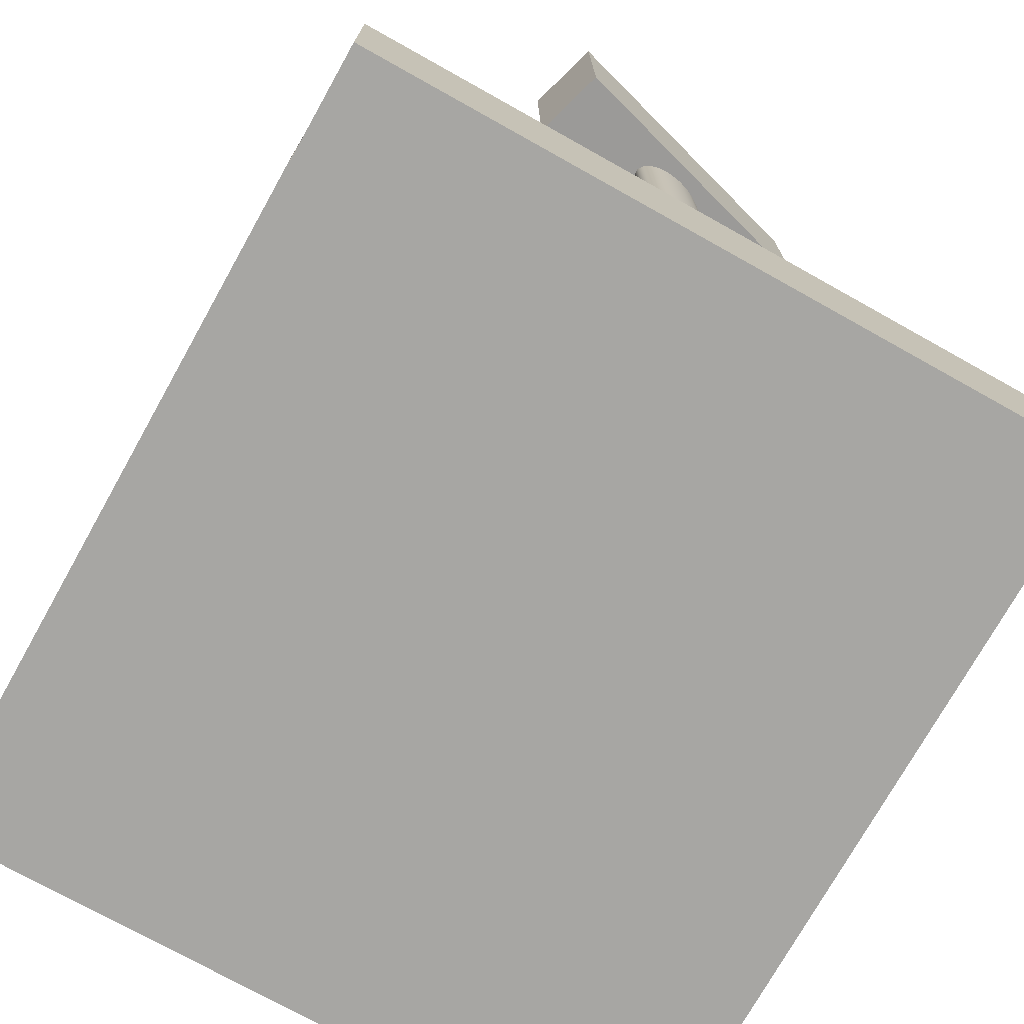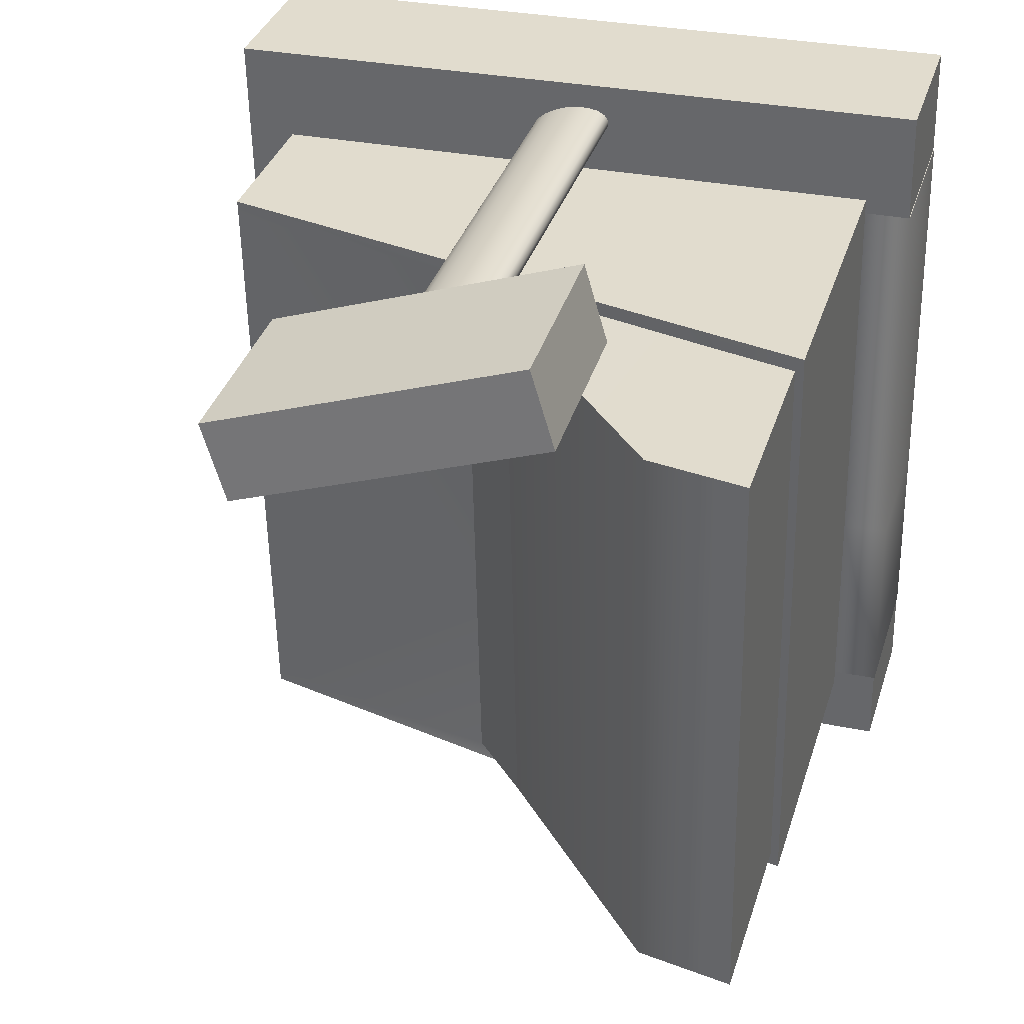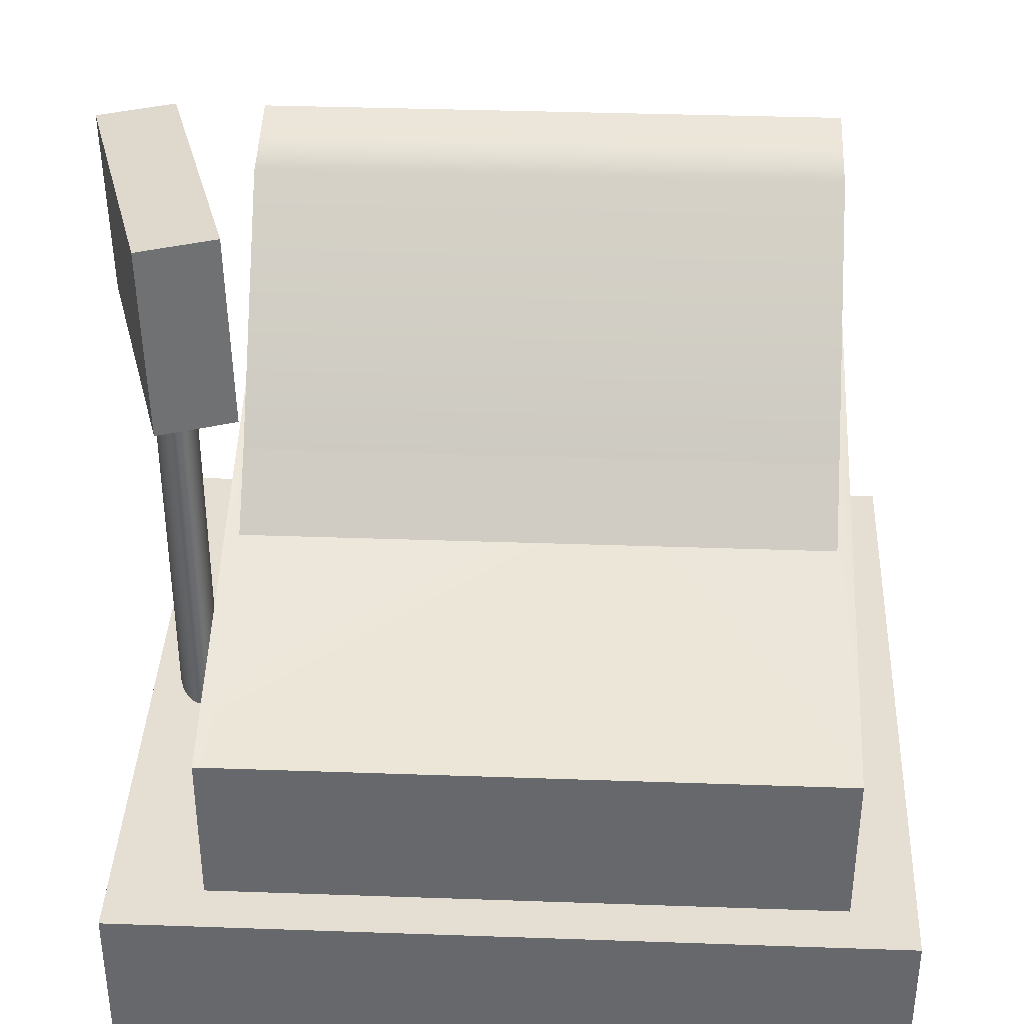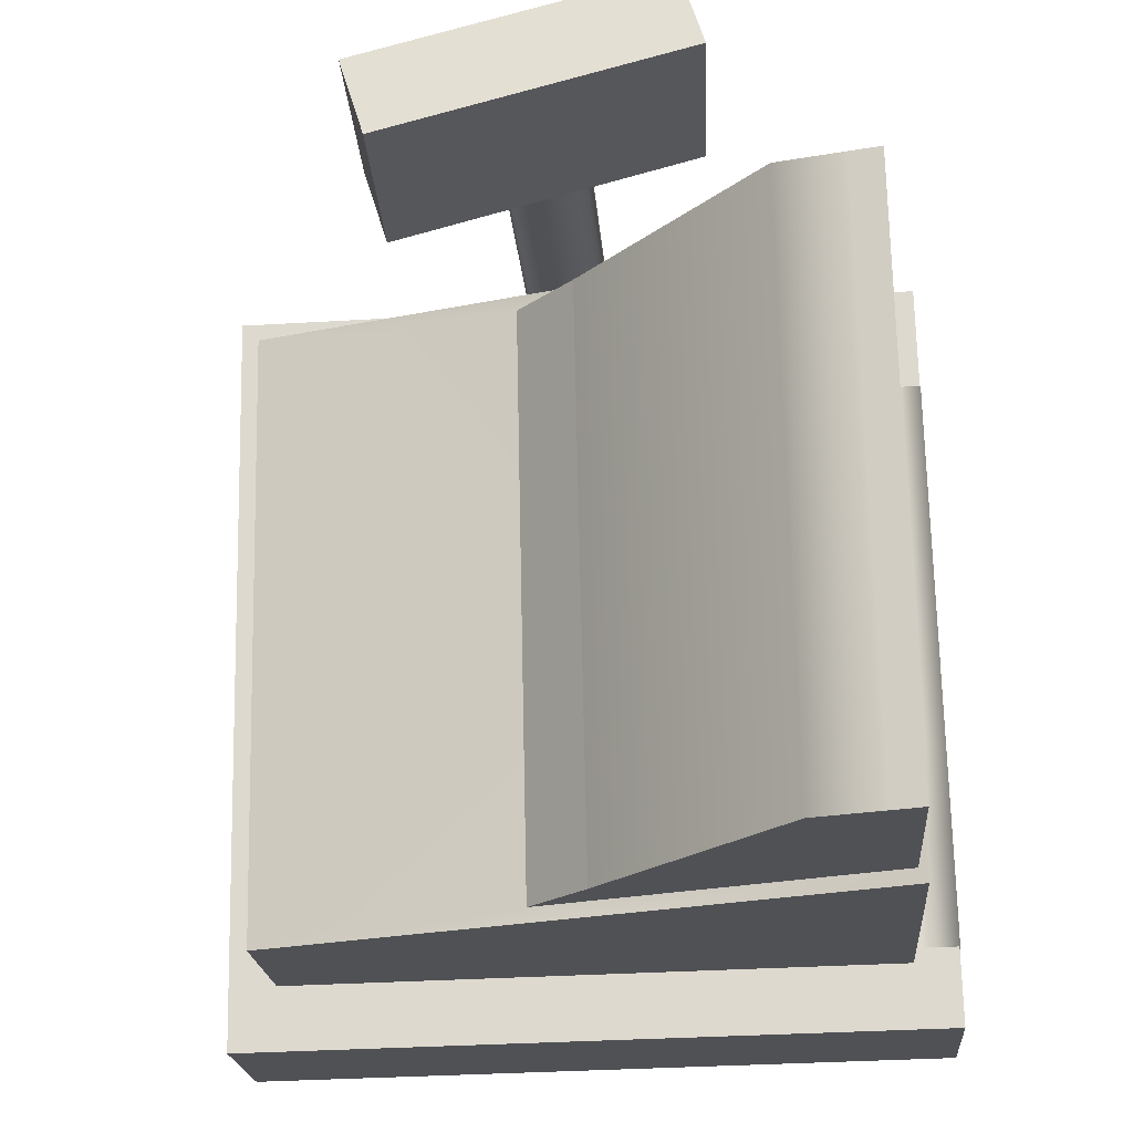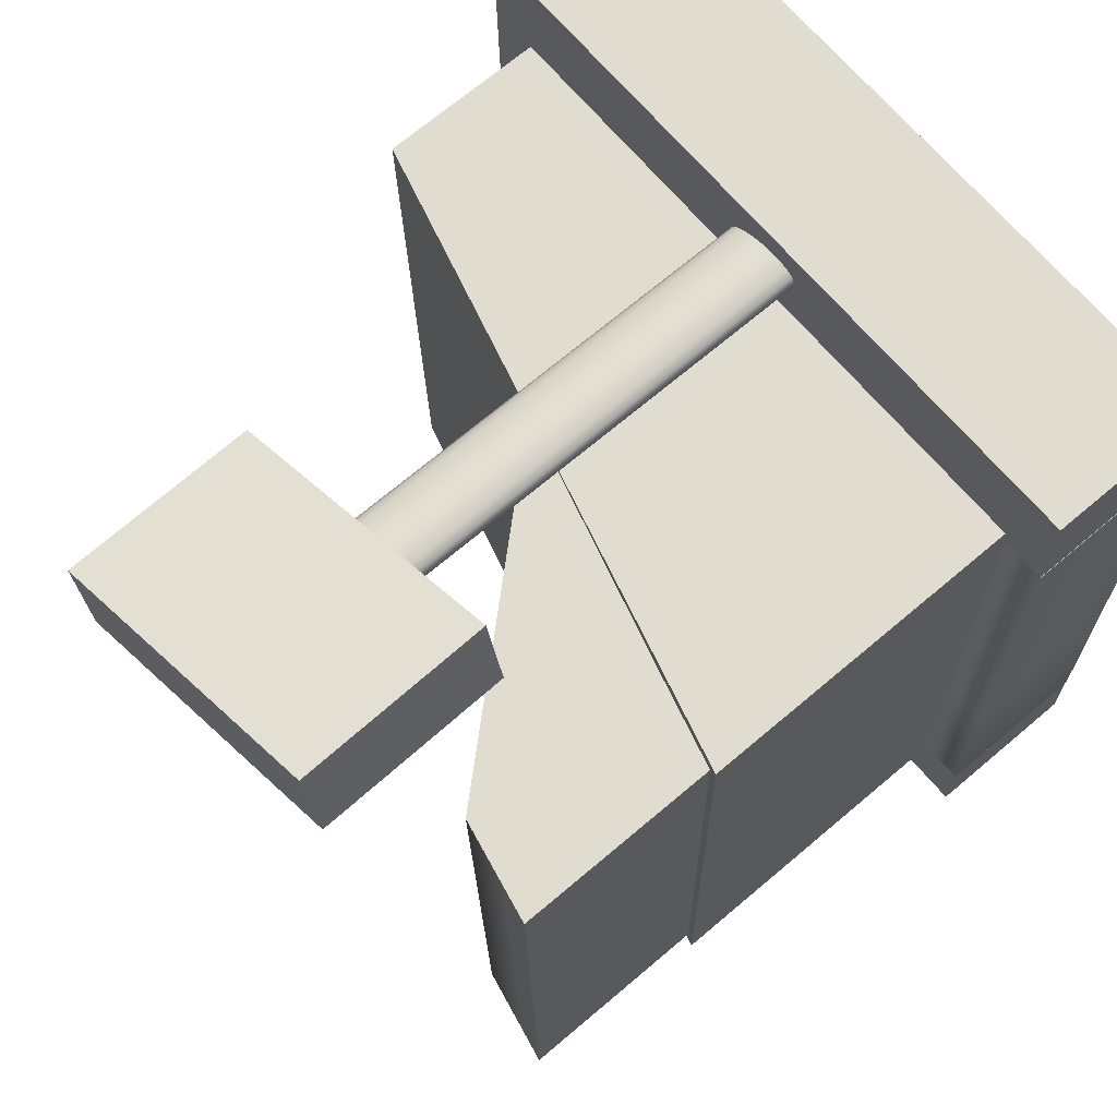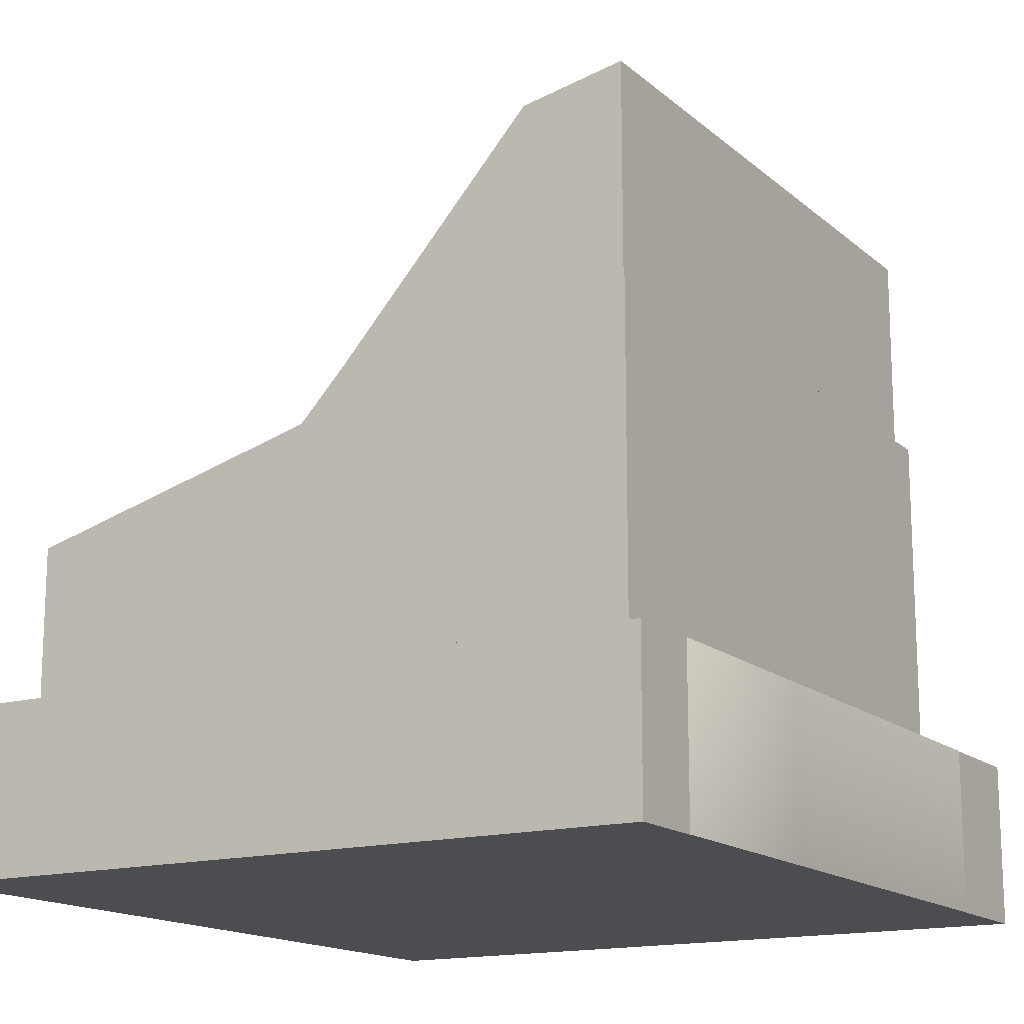
<metadata>
{"format":"obj","ext":"obj","renderer":"f3d","projection":"perspective","resolution":1024,"background":"white","views":[{"elev":-74.2,"azim":-28.0,"up":"+Y"},{"elev":34.8,"azim":-163.5,"up":"+Z"},{"elev":37.2,"azim":93.8,"up":"+Y"},{"elev":-20.2,"azim":-175.7,"up":"+Z"},{"elev":70.1,"azim":-130.2,"up":"+Z"},{"elev":-15.6,"azim":-148.0,"up":"+Y"}]}
</metadata>
<code>
g default
v -1.449 3.399 7.622
v -1.49 3.399 5.692
v -1.449 3.899 7.622
v -1.49 3.899 5.692
v -3.379 4.406 7.663
v -3.42 4.406 5.732
v -3.379 3.399 7.663
v -3.42 3.399 5.732
v -3.393 4.399 5.732
v -3.352 4.399 7.662
v -3.352 3.399 7.662
v -3.393 3.399 5.732
v -3.419 4.406 5.777
v -3.419 3.399 5.777
v -1.489 3.399 5.737
v -1.489 3.899 5.737
v -3.392 4.399 5.777
v -3.38 4.406 7.617
v -3.38 3.399 7.617
v -1.45 3.399 7.576
v -1.45 3.899 7.576
v -3.353 4.399 7.616
v -2.545 4.176 5.714
v -2.316 4.11 5.756
v -2.277 4.11 7.595
v -2.504 4.176 7.644
v -2.504 3.399 7.644
v -2.545 3.399 5.714
v -2.462 4.303 7.597
v -3.353 5.017 7.616
v -2.501 4.303 5.758
v -3.392 5.017 5.777
v -3.087 4.956 5.77
v -3.048 4.956 7.61
v -3.118 4.337 7.611
v -3.117 4.337 7.657
v -3.117 3.399 7.657
v -3.158 3.399 5.727
v -3.158 4.337 5.727
v -3.157 4.337 5.772
v -3.38 2.901 7.617
v -3.419 2.901 5.777
v -1.3 3.399 7.619
v -1.301 3.399 7.573
v -1.34 3.399 5.734
v -1.341 3.399 5.689
v -3.523 3.399 7.62
v -3.561 3.399 5.78
v -3.561 2.901 5.78
v -3.523 2.901 7.62
v -3.519 3.399 7.666
v -3.52 3.399 7.62
v -3.52 2.901 7.62
v -3.559 3.399 5.78
v -3.56 3.399 5.735
v -3.56 2.901 5.735
v -3.559 2.901 5.78
v -2.498 3.399 7.937
v -1.443 3.399 7.915
v -3.373 3.399 7.956
v -3.346 3.399 7.955
v -3.111 3.399 7.95
v -1.294 2.901 7.912
v -1.294 3.399 7.912
v -3.513 3.399 7.959
v -3.513 2.901 7.959
v -3.424 3.399 5.532
v -3.397 3.399 5.531
v -3.397 2.901 5.531
v -2.549 3.399 5.513
v -1.494 3.399 5.491
v -3.162 3.399 5.526
v -1.345 3.399 5.488
v -1.345 2.901 5.488
v -3.564 2.901 5.535
v -3.564 3.399 5.535
v -3.319 4.38 5.775
v -3.297 4.998 5.775
v -3.258 4.998 7.614
v -3.28 4.38 7.615
v -3.279 4.38 7.66
v -3.279 3.399 7.66
v -3.273 3.399 7.954
v -2.303 4.11 6.393
v -2.488 4.303 6.395
v -3.073 4.956 6.407
v -3.284 4.998 6.412
v -3.379 5.017 6.414
v -3.379 4.399 6.414
v -3.406 4.406 6.414
v -3.406 3.399 6.414
v -3.548 3.399 6.417
v -3.548 2.901 6.417
v -3.392 5.017 5.777
v -3.379 5.017 6.414
v -3.297 4.998 5.775
v -3.284 4.998 6.412
v -2.465 3.235 7.739
v -2.497 3.235 7.757
v -2.521 3.235 7.779
v -2.534 3.235 7.801
v -2.535 3.235 7.822
v -2.523 3.235 7.839
v -2.501 3.235 7.852
v -2.47 3.235 7.858
v -2.433 3.235 7.857
v -2.393 3.235 7.849
v -2.356 3.235 7.836
v -2.324 3.235 7.817
v -2.3 3.235 7.796
v -2.287 3.235 7.774
v -2.287 3.235 7.753
v -2.298 3.235 7.735
v -2.32 3.235 7.723
v -2.352 3.235 7.717
v -2.389 3.235 7.718
v -2.428 3.235 7.725
v -2.465 5.235 7.739
v -2.497 5.235 7.757
v -2.521 5.235 7.779
v -2.534 5.235 7.801
v -2.535 5.235 7.822
v -2.523 5.235 7.839
v -2.501 5.235 7.852
v -2.47 5.235 7.858
v -2.433 5.235 7.857
v -2.393 5.235 7.849
v -2.356 5.235 7.836
v -2.324 5.235 7.817
v -2.3 5.235 7.796
v -2.287 5.235 7.774
v -2.287 5.235 7.753
v -2.298 5.235 7.735
v -2.32 5.235 7.723
v -2.352 5.235 7.717
v -2.389 5.235 7.718
v -2.428 5.235 7.725
v -2.411 3.235 7.787
v -2.411 5.235 7.787
v -1.9 4.745 7.741
v -1.973 4.754 7.51
v -1.917 5.338 7.756
v -1.989 5.348 7.525
v -2.813 5.26 8.035
v -2.885 5.269 7.804
v -2.796 4.666 8.02
v -2.868 4.676 7.789
g CashierTable:pCube4
f 1 20 3
f 3 20 21
f 26 3 25
f 23 24 4
f 3 21 25
f 4 24 16
f 25 21 84
f 21 16 84
f 16 24 84
f 5 18 7
f 7 18 19
f 2 28 4
f 4 28 23
f 1 3 27
f 27 3 26
f 10 22 5
f 5 22 18
f 11 10 7
f 7 10 5
f 13 6 14
f 14 6 8
f 16 15 4
f 4 15 2
f 18 90 19
f 19 90 91
f 21 20 16
f 16 20 15
f 18 22 90
f 90 22 89
f 24 23 40
f 40 23 39
f 34 29 86
f 86 29 85
f 25 35 26
f 26 35 36
f 27 26 37
f 37 26 36
f 28 38 23
f 23 38 39
f 25 29 35
f 35 29 34
f 25 84 29
f 29 84 85
f 24 40 31
f 31 40 33
f 89 22 88
f 88 22 30
f 79 34 87
f 87 34 86
f 35 34 80
f 80 34 79
f 36 35 81
f 81 35 80
f 37 36 82
f 82 36 81
f 6 9 8
f 9 39 8
f 8 39 12
f 39 38 12
f 40 39 77
f 39 9 77
f 77 9 17
f 17 9 13
f 9 6 13
f 40 77 33
f 33 77 78
f 57 54 56
f 54 55 56
f 56 55 75
f 55 76 75
f 20 1 44
f 44 1 43
f 63 64 66
f 64 59 66
f 59 58 66
f 58 62 66
f 62 83 66
f 83 61 66
f 61 60 66
f 60 65 66
f 2 15 46
f 46 15 45
f 15 20 45
f 45 20 44
f 19 91 47
f 47 91 92
f 14 42 48
f 48 42 49
f 7 19 51
f 51 19 52
f 41 53 50
f 19 47 52
f 53 52 50
f 52 47 50
f 54 14 55
f 14 8 55
f 55 8 76
f 8 67 76
f 75 76 69
f 76 67 69
f 67 68 69
f 69 68 74
f 68 72 74
f 72 70 74
f 73 74 71
f 70 71 74
f 42 14 57
f 57 14 54
f 47 92 50
f 50 92 93
f 1 27 59
f 59 27 58
f 41 50 53
f 42 57 49
f 74 63 69
f 66 53 63
f 50 93 53
f 49 57 93
f 75 69 56
f 69 63 56
f 56 63 57
f 57 63 93
f 63 53 93
f 11 7 61
f 61 7 60
f 27 37 58
f 58 37 62
f 37 82 62
f 62 82 83
f 43 1 64
f 64 1 59
f 7 51 60
f 60 51 65
f 53 66 52
f 52 66 51
f 66 65 51
f 67 8 68
f 8 12 68
f 68 12 72
f 12 38 72
f 28 2 70
f 70 2 71
f 38 28 72
f 72 28 70
f 2 46 71
f 71 46 73
f 63 74 64
f 64 74 43
f 43 74 44
f 73 46 74
f 44 74 45
f 74 46 45
f 77 17 78
f 78 17 32
f 30 79 88
f 88 79 87
f 80 79 22
f 22 79 30
f 81 80 10
f 10 80 22
f 82 81 11
f 11 81 10
f 83 82 61
f 61 82 11
f 84 24 85
f 85 24 31
f 86 85 33
f 33 85 31
f 87 86 78
f 78 86 33
f 88 87 32
f 32 87 78
f 17 89 32
f 32 89 88
f 90 89 13
f 13 89 17
f 91 90 14
f 14 90 13
f 92 91 48
f 48 91 14
f 93 92 49
f 49 92 48
f 94 32 95
f 32 88 95
f 96 78 94
f 78 32 94
f 96 78 97
f 78 87 97
f 97 87 95
f 87 88 95
f 98 99 118
f 118 99 119
f 99 100 119
f 119 100 120
f 100 101 120
f 120 101 121
f 101 102 121
f 121 102 122
f 102 103 122
f 122 103 123
f 103 104 123
f 123 104 124
f 104 105 124
f 124 105 125
f 105 106 125
f 125 106 126
f 106 107 126
f 126 107 127
f 107 108 127
f 127 108 128
f 108 109 128
f 128 109 129
f 109 110 129
f 129 110 130
f 110 111 130
f 130 111 131
f 111 112 131
f 131 112 132
f 112 113 132
f 132 113 133
f 113 114 133
f 133 114 134
f 114 115 134
f 134 115 135
f 115 116 135
f 135 116 136
f 116 117 136
f 136 117 137
f 117 98 137
f 137 98 118
f 99 98 138
f 100 99 138
f 101 100 138
f 102 101 138
f 103 102 138
f 104 103 138
f 105 104 138
f 106 105 138
f 107 106 138
f 108 107 138
f 109 108 138
f 110 109 138
f 111 110 138
f 112 111 138
f 113 112 138
f 114 113 138
f 115 114 138
f 116 115 138
f 117 116 138
f 98 117 138
f 118 119 139
f 119 120 139
f 120 121 139
f 121 122 139
f 122 123 139
f 123 124 139
f 124 125 139
f 125 126 139
f 126 127 139
f 127 128 139
f 128 129 139
f 129 130 139
f 130 131 139
f 131 132 139
f 132 133 139
f 133 134 139
f 134 135 139
f 135 136 139
f 136 137 139
f 137 118 139
f 140 141 142
f 142 141 143
f 142 143 144
f 144 143 145
f 144 145 146
f 146 145 147
f 146 147 140
f 140 147 141
f 141 147 143
f 143 147 145
f 146 140 144
f 144 140 142

</code>
